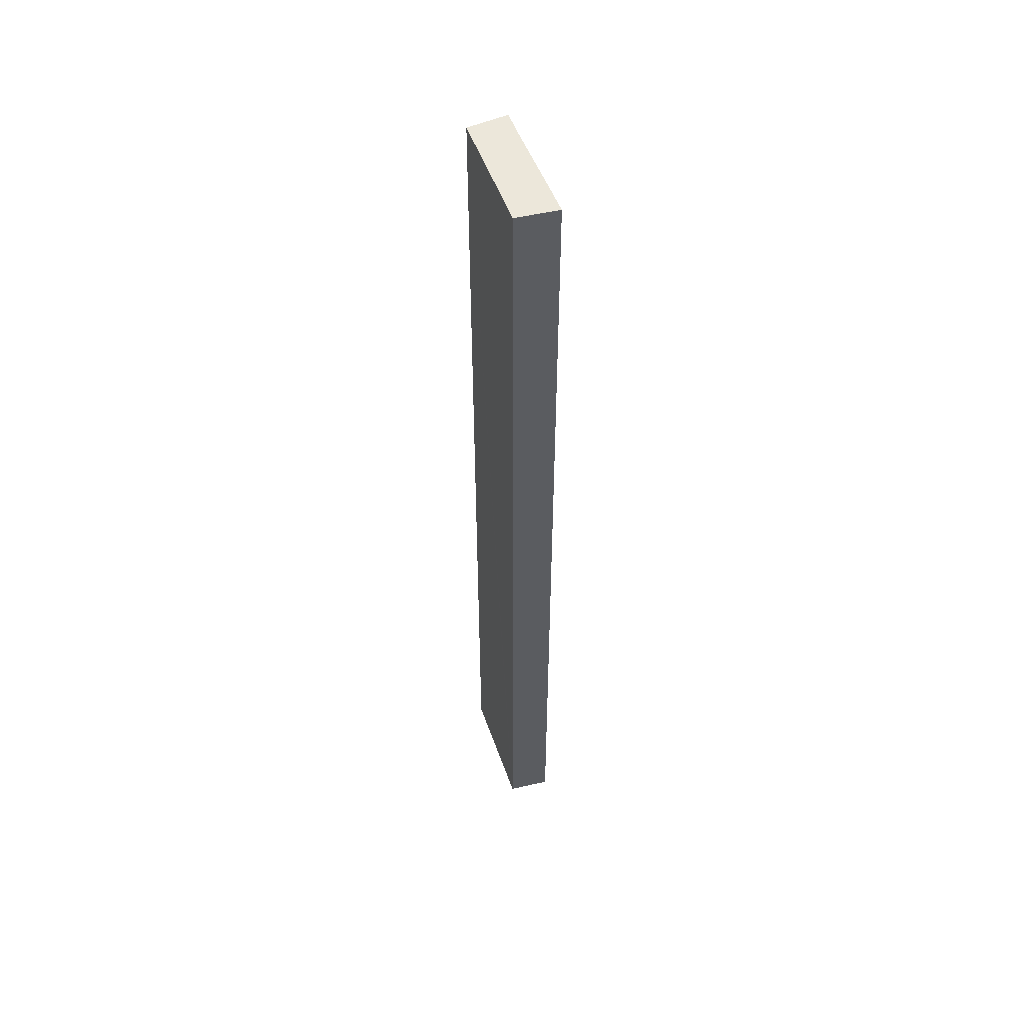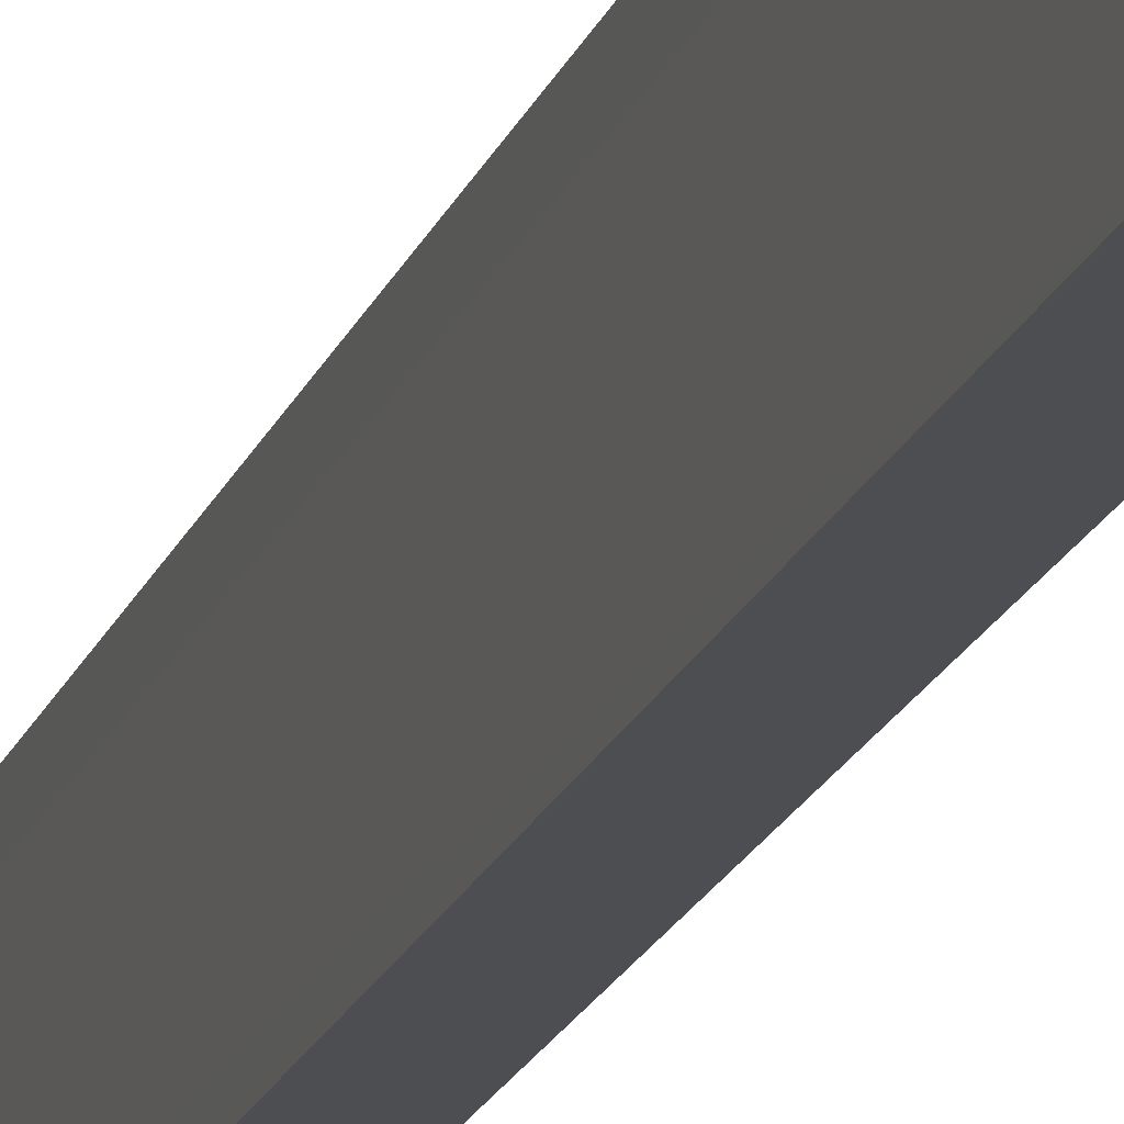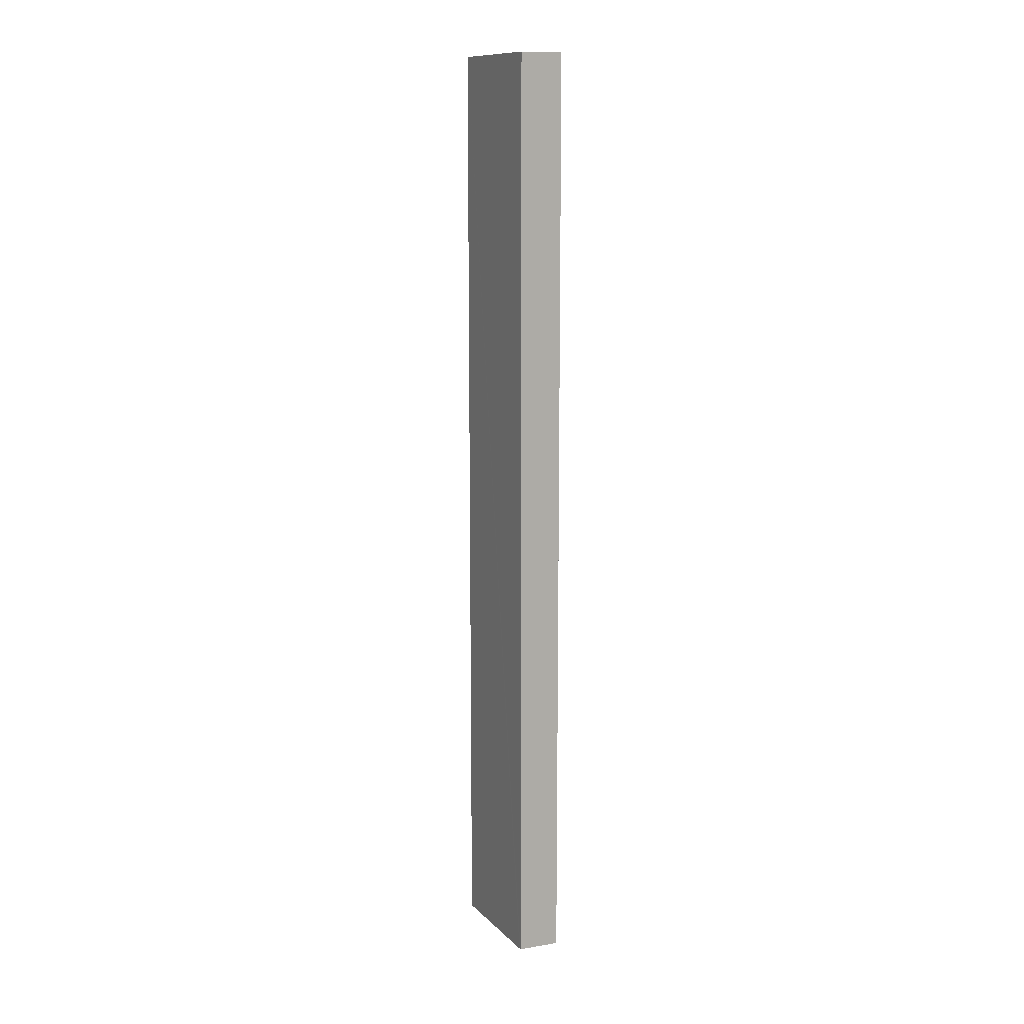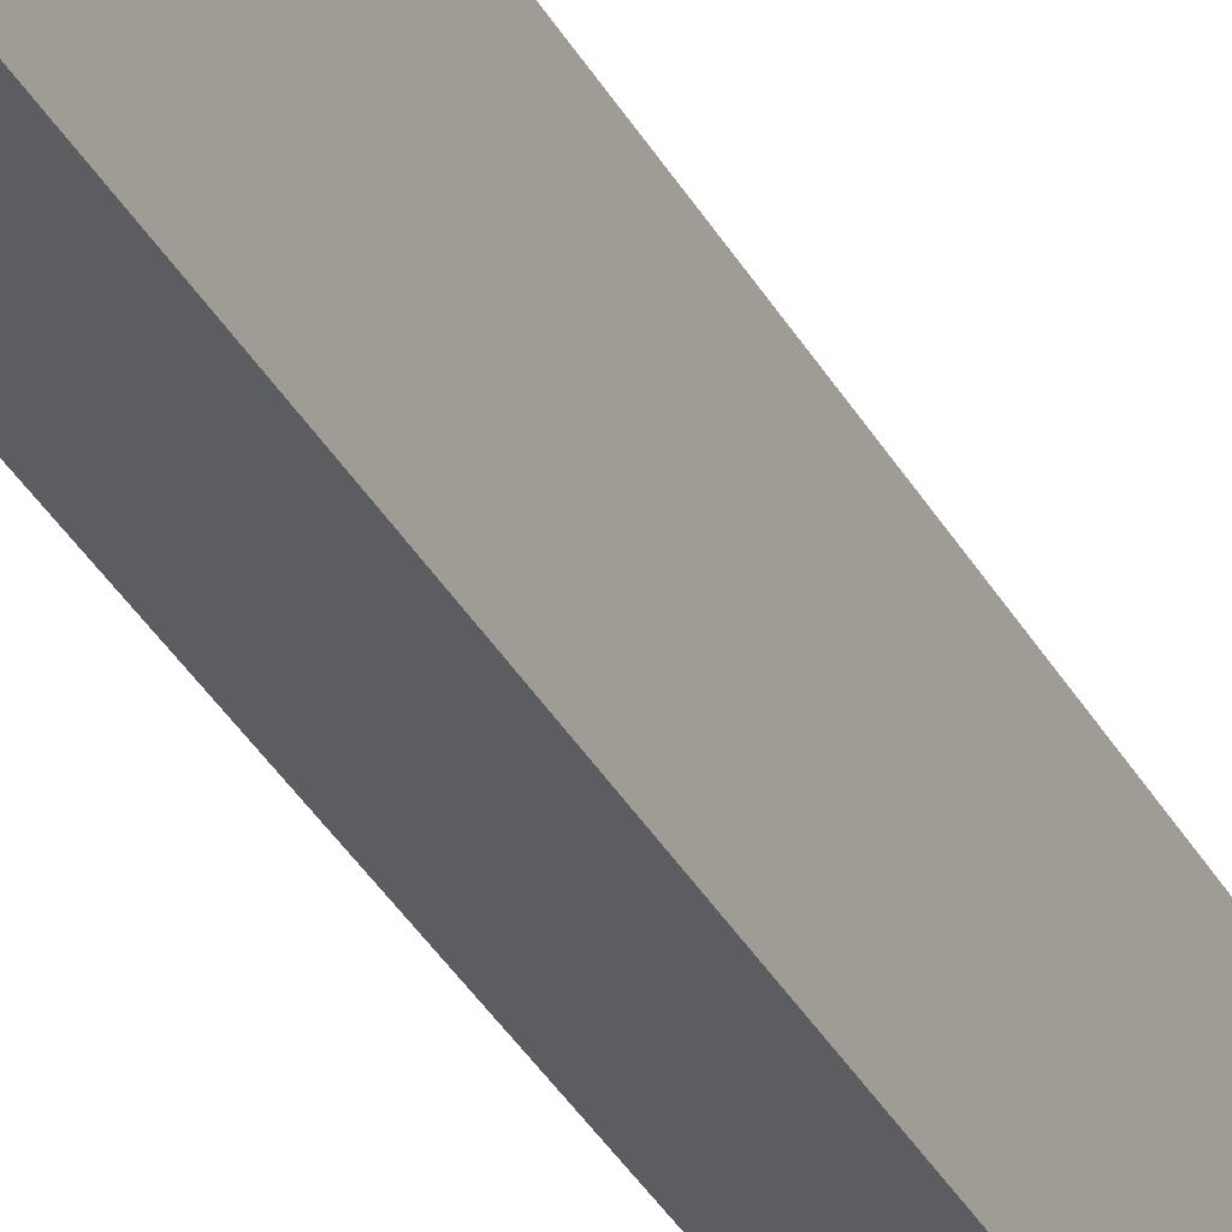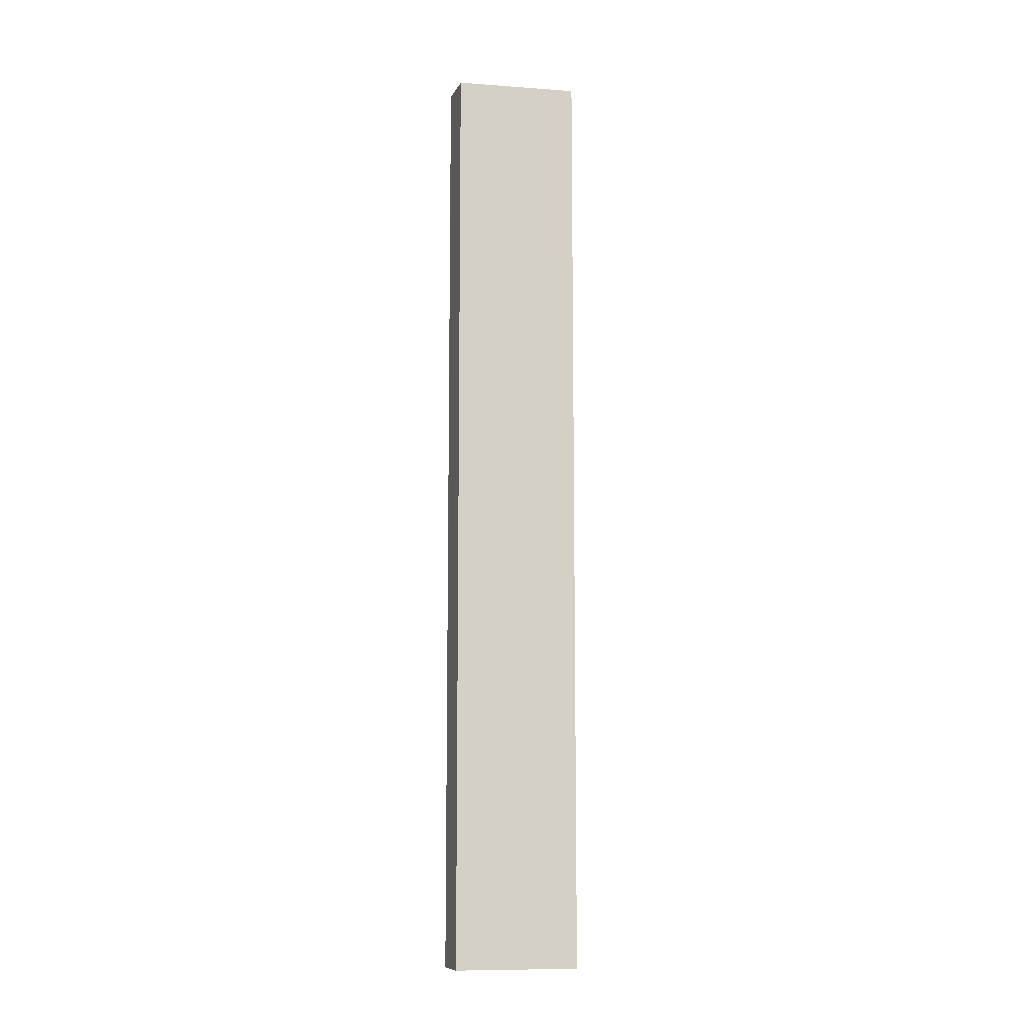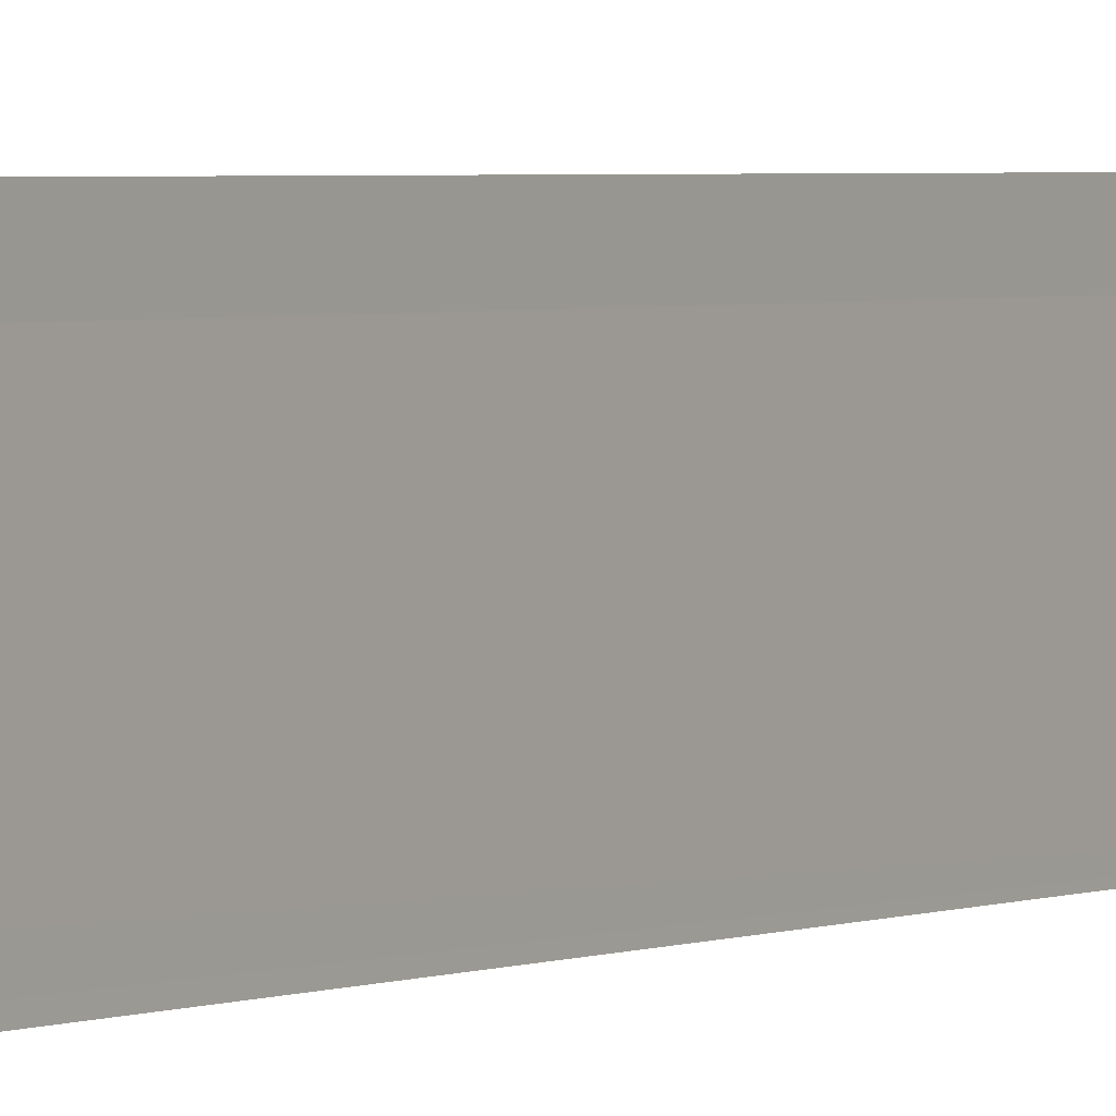
<metadata>
{"format":"obj","ext":"obj","renderer":"f3d","projection":"perspective","resolution":1024,"background":"white","views":[{"elev":51.2,"azim":162.4,"up":"+Y"},{"elev":-18.3,"azim":-16.1,"up":"+Z"},{"elev":12.1,"azim":155.0,"up":"+Y"},{"elev":-34.8,"azim":25.2,"up":"+Z"},{"elev":-9.9,"azim":81.0,"up":"+Y"},{"elev":2.2,"azim":-149.3,"up":"+Z"}]}
</metadata>
<code>
v  0.082 12.38 1.737
v  0.059 12.38 1.441
v  0.064 12.38 1.74
v  0.593 12.38 1.663
v  0.553 12.38 0.068
v  0.011 12.38 0.291
v  0.004 12.38 0.09
v  0 12.38 7.583e-16
v  0.552 12.38 0.035
v  0.552 -2.143e-18 0.035
v  0 0 0
v  0.059 -8.824e-17 1.441
v  0.011 -1.782e-17 0.291
v  0.004 -5.511e-18 0.09
v  0.064 -1.065e-16 1.74
v  0.082 -1.064e-16 1.737
v  0.593 -1.018e-16 1.663
v  0.553 -4.164e-18 0.068
g defaultobject
f 1 2 3
f 2 1 4
f 2 4 5
f 2 5 6
f 6 5 7
f 7 5 8
f 8 5 9
f 10 8 9
f 8 10 11
f 11 7 8
f 7 11 6
f 6 11 2
f 2 11 12
f 12 11 13
f 13 11 14
f 12 3 2
f 3 12 15
f 15 1 3
f 1 15 16
f 16 4 1
f 4 16 17
f 5 10 9
f 10 5 4
f 10 4 18
f 18 4 17
f 12 16 15
f 16 12 17
f 17 12 18
f 18 12 13
f 18 13 14
f 18 14 10
f 10 14 11

</code>
